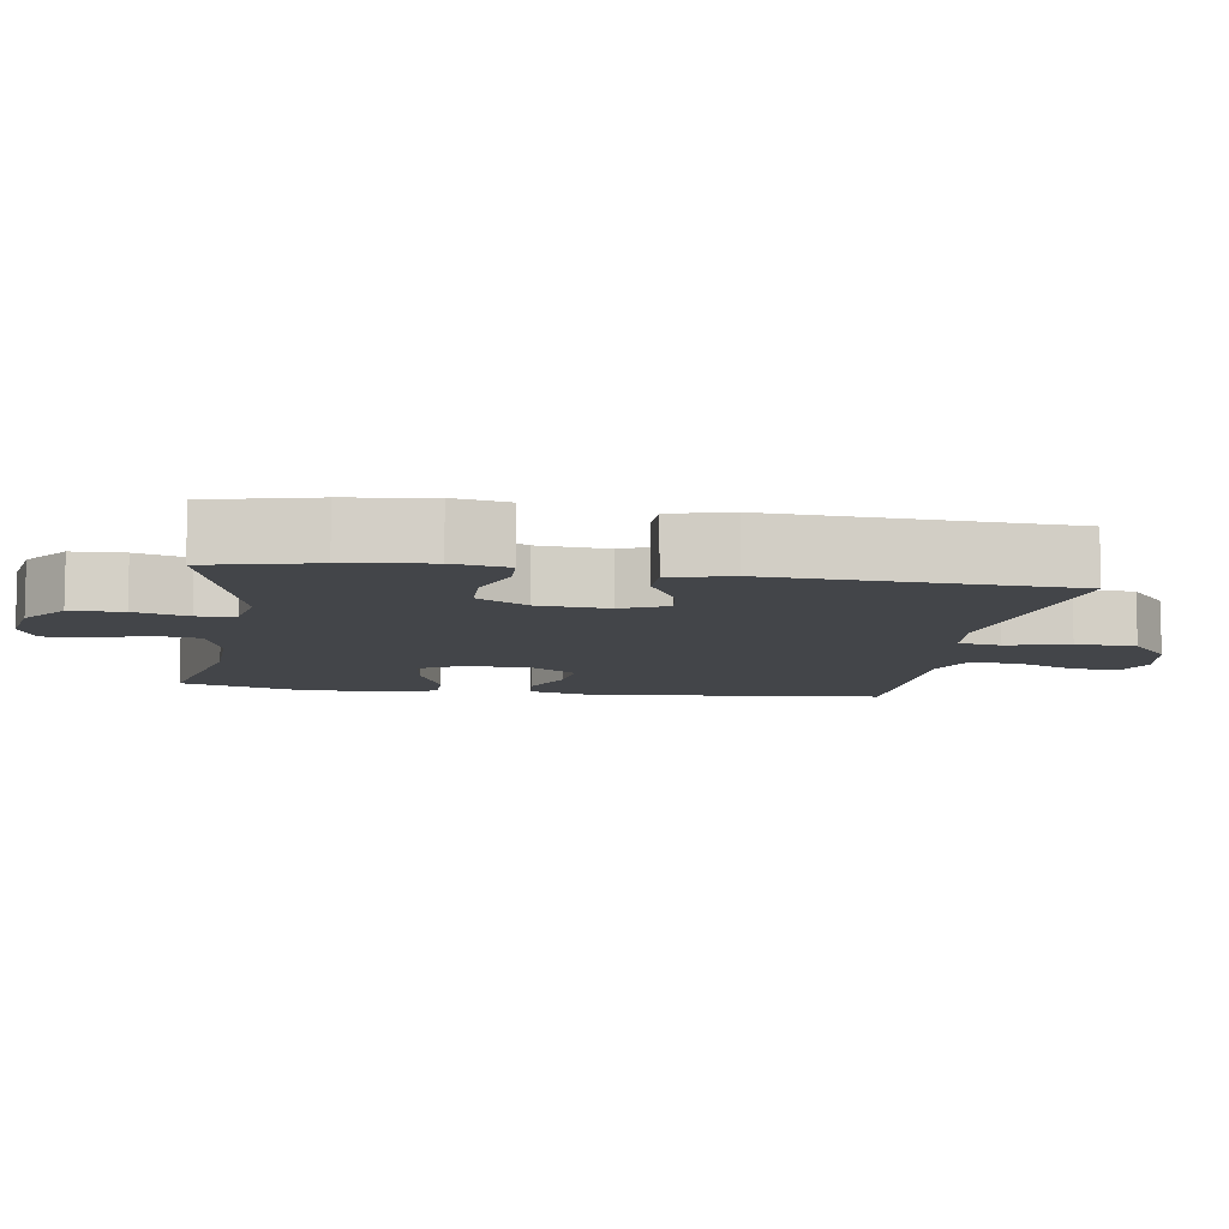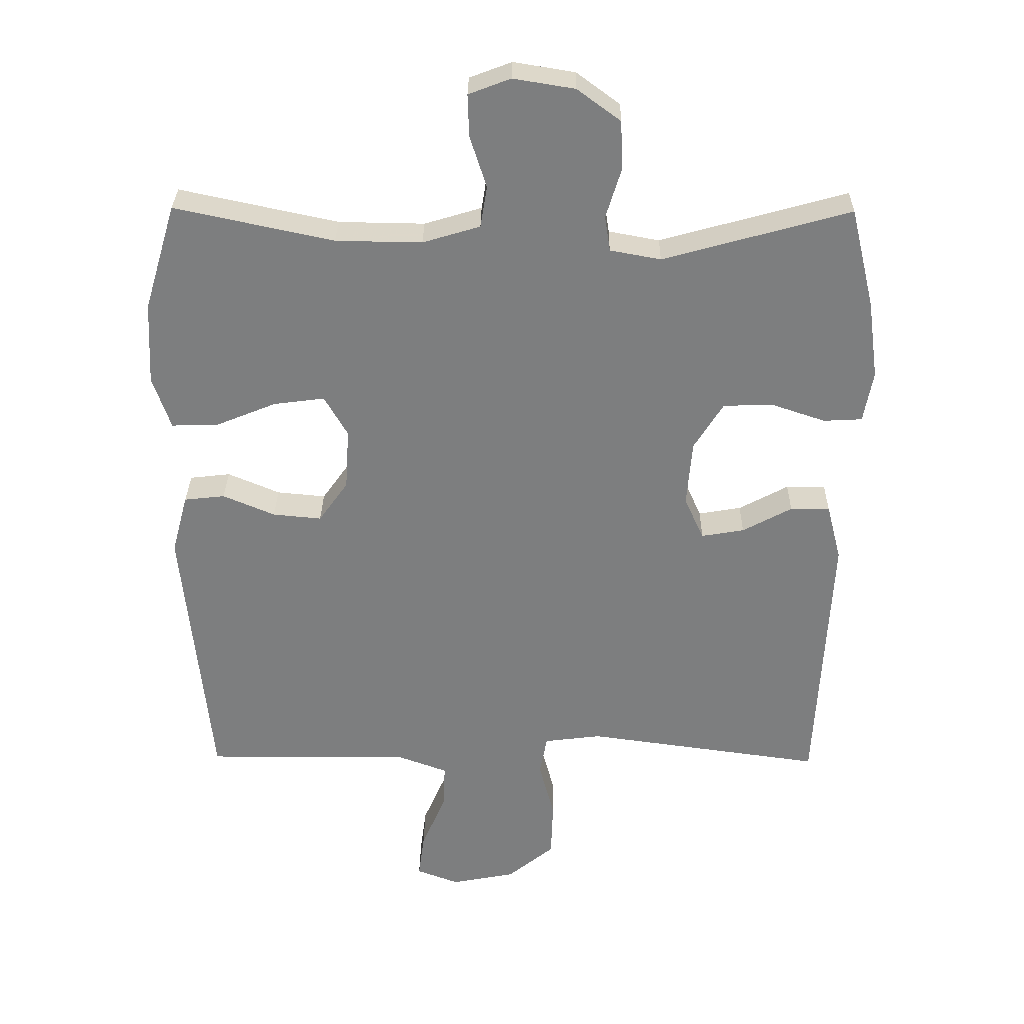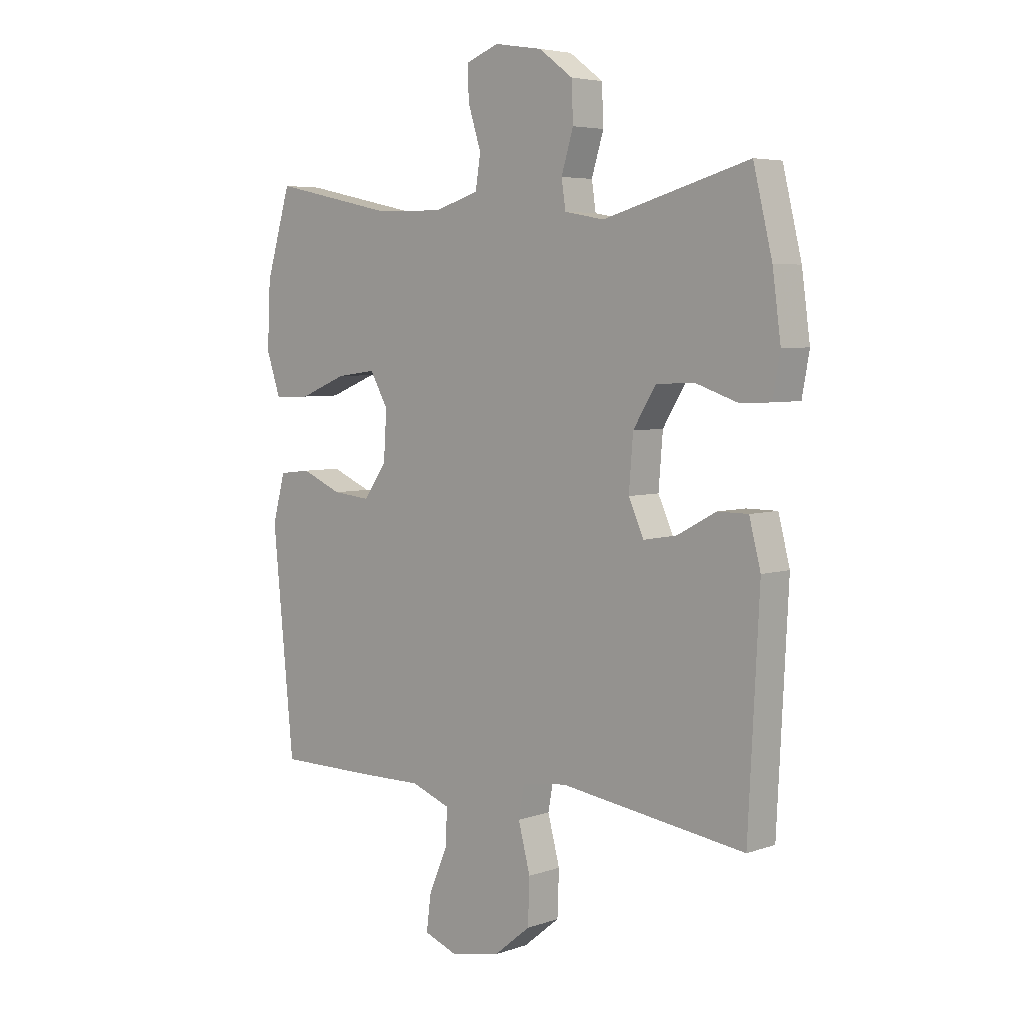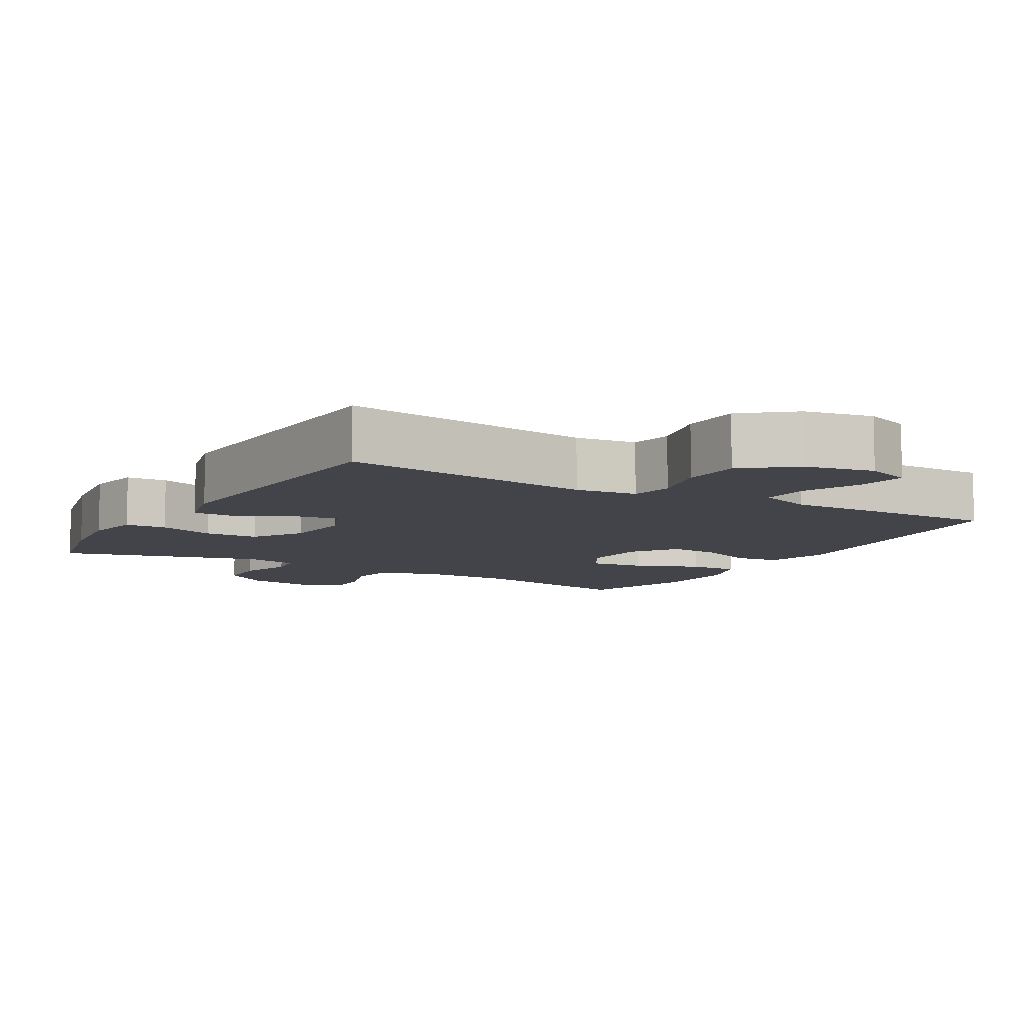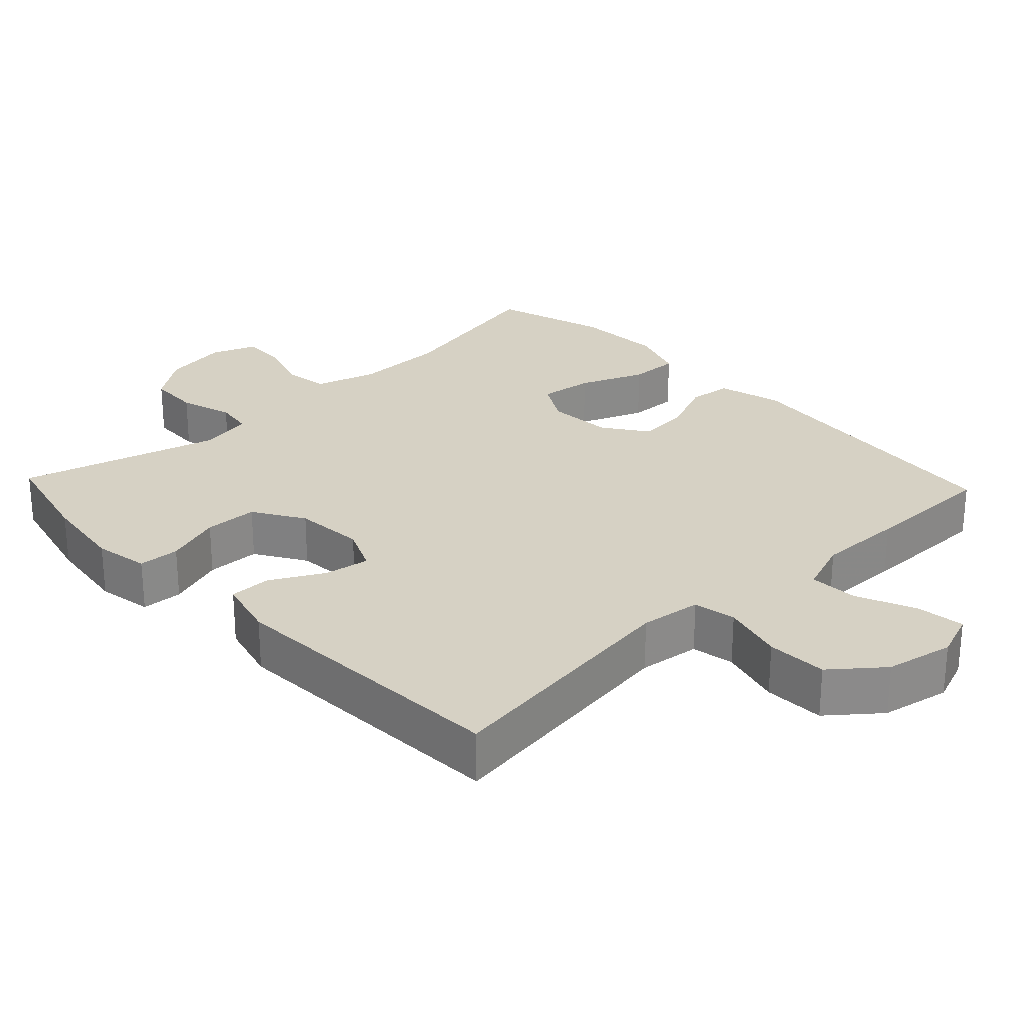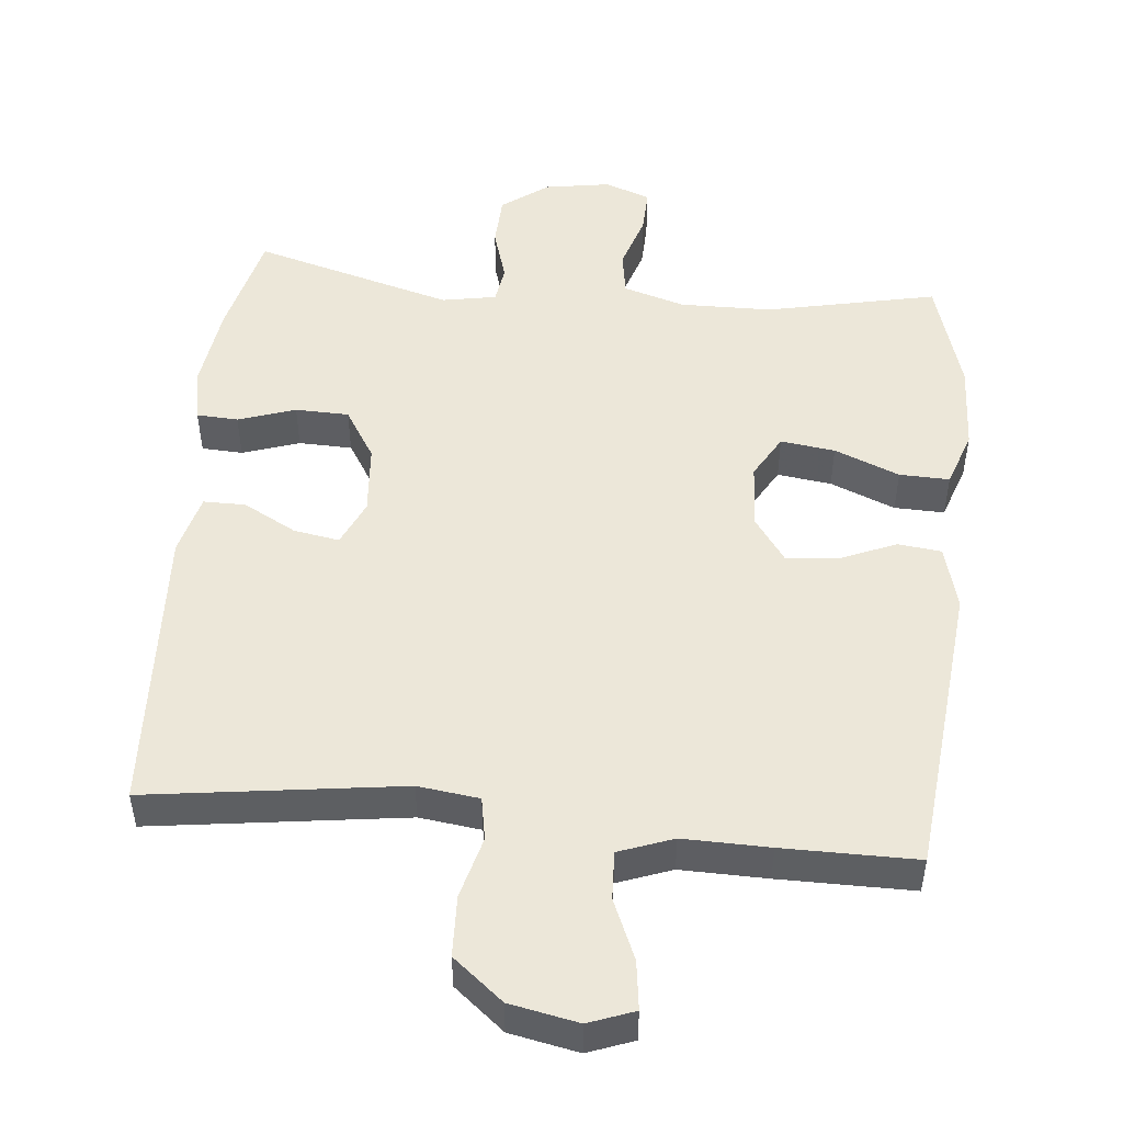
<metadata>
{"format":"obj","ext":"obj","renderer":"f3d","projection":"perspective","resolution":1024,"background":"white","views":[{"elev":-8.6,"azim":81.0,"up":"+Y"},{"elev":30.6,"azim":0.8,"up":"+Z"},{"elev":5.1,"azim":43.3,"up":"+Z"},{"elev":-8.5,"azim":149.6,"up":"+Y"},{"elev":26.7,"azim":136.6,"up":"+Y"},{"elev":49.9,"azim":-174.4,"up":"+Y"}]}
</metadata>
<code>
v -0.5 0.07 0.5
v -0.262 0.07 0.449
v -0.133 0.07 0.447
v -0.047 0.07 0.473
v -0.037 0.07 0.535
v -0.062 0.07 0.613
v -0.064 0.07 0.676
v -0.001 0.07 0.7
v 0.091 0.07 0.685
v 0.156 0.07 0.637
v 0.159 0.07 0.564
v 0.136 0.07 0.489
v 0.144 0.07 0.436
v 0.22 0.07 0.422
v 0.5 0.07 0.5
v 0.536 0.07 0.351
v 0.552 0.07 0.233
v 0.538 0.07 0.156
v 0.48 0.07 0.153
v 0.4 0.07 0.18
v 0.325 0.07 0.178
v 0.281 0.07 0.107
v 0.273 0.07 0.008
v 0.302 0.07 -0.056
v 0.366 0.07 -0.045
v 0.44 0.07 -0.005
v 0.499 0.07 -0.005
v 0.521 0.07 -0.09
v 0.5 0.07 -0.5
v 0.144 0.07 -0.451
v 0.058 0.07 -0.462
v 0.047 0.07 -0.522
v 0.07 0.07 -0.609
v 0.067 0.07 -0.694
v -0.003 0.07 -0.751
v -0.099 0.07 -0.77
v -0.163 0.07 -0.746
v -0.154 0.07 -0.678
v -0.118 0.07 -0.594
v -0.115 0.07 -0.526
v -0.191 0.07 -0.498
v -0.312 0.07 -0.5
v -0.5 0.07 -0.5
v -0.541 0.07 -0.086
v -0.517 0.07 0.004
v -0.456 0.07 0.011
v -0.378 0.07 -0.022
v -0.305 0.07 -0.029
v -0.261 0.07 0.033
v -0.255 0.07 0.125
v -0.29 0.07 0.186
v -0.366 0.07 0.176
v -0.457 0.07 0.139
v -0.527 0.07 0.137
v -0.554 0.07 0.216
v -0.548 0.07 0.34
v -0.5 0 0.5
v -0.262 0 0.449
v -0.133 0 0.447
v -0.047 0 0.473
v -0.037 0 0.535
v -0.062 0 0.613
v -0.064 0 0.676
v -0.001 0 0.7
v 0.091 0 0.685
v 0.156 0 0.637
v 0.159 0 0.564
v 0.136 0 0.489
v 0.144 0 0.436
v 0.22 0 0.422
v 0.5 0 0.5
v 0.536 0 0.351
v 0.552 0 0.233
v 0.538 0 0.156
v 0.48 0 0.153
v 0.4 0 0.18
v 0.325 0 0.178
v 0.281 0 0.107
v 0.273 0 0.008
v 0.302 0 -0.056
v 0.366 0 -0.045
v 0.44 0 -0.005
v 0.499 0 -0.005
v 0.521 0 -0.09
v 0.5 0 -0.5
v 0.144 0 -0.451
v 0.058 0 -0.462
v 0.047 0 -0.522
v 0.07 0 -0.609
v 0.067 0 -0.694
v -0.003 0 -0.751
v -0.099 0 -0.77
v -0.163 0 -0.746
v -0.154 0 -0.678
v -0.118 0 -0.594
v -0.115 0 -0.526
v -0.191 0 -0.498
v -0.312 0 -0.5
v -0.5 0 -0.5
v -0.541 0 -0.086
v -0.517 0 0.004
v -0.456 0 0.011
v -0.378 0 -0.022
v -0.305 0 -0.029
v -0.261 0 0.033
v -0.255 0 0.125
v -0.29 0 0.186
v -0.366 0 0.176
v -0.457 0 0.139
v -0.527 0 0.137
v -0.554 0 0.216
v -0.548 0 0.34
f 55 56 1 2
f 52 53 54 55
f 51 52 55 2
f 50 51 2 3
f 49 50 3 4
f 44 45 46 47
f 44 47 48
f 41 42 43 44
f 40 41 44 48
f 36 37 38 39
f 36 39 40
f 35 36 40
f 32 33 34 35
f 31 32 35 40
f 27 28 29 30
f 25 26 27 30
f 24 25 30 31
f 23 24 31 40
f 17 18 19 20
f 17 20 21
f 14 15 16 17
f 13 14 17 21
f 9 10 11 12
f 9 12 13
f 8 9 13
f 5 6 7 8
f 4 5 8 13
f 49 4 13 21
f 22 23 40 48
f 21 22 48 49
f 58 57 112 111
f 111 110 109 108
f 58 111 108 107
f 59 58 107 106
f 60 59 106 105
f 103 102 101 100
f 104 103 100
f 100 99 98 97
f 104 100 97 96
f 95 94 93 92
f 96 95 92
f 96 92 91
f 91 90 89 88
f 96 91 88 87
f 86 85 84 83
f 86 83 82 81
f 87 86 81 80
f 96 87 80 79
f 76 75 74 73
f 77 76 73
f 73 72 71 70
f 77 73 70 69
f 68 67 66 65
f 69 68 65
f 69 65 64
f 64 63 62 61
f 69 64 61 60
f 77 69 60 105
f 104 96 79 78
f 105 104 78 77
f 1 57 58 2
f 2 58 59 3
f 3 59 60 4
f 4 60 61 5
f 5 61 62 6
f 6 62 63 7
f 7 63 64 8
f 8 64 65 9
f 9 65 66 10
f 10 66 67 11
f 11 67 68 12
f 12 68 69 13
f 13 69 70 14
f 14 70 71 15
f 15 71 72 16
f 16 72 73 17
f 17 73 74 18
f 18 74 75 19
f 19 75 76 20
f 20 76 77 21
f 21 77 78 22
f 22 78 79 23
f 23 79 80 24
f 24 80 81 25
f 25 81 82 26
f 26 82 83 27
f 27 83 84 28
f 28 84 85 29
f 29 85 86 30
f 30 86 87 31
f 31 87 88 32
f 32 88 89 33
f 33 89 90 34
f 34 90 91 35
f 35 91 92 36
f 36 92 93 37
f 37 93 94 38
f 38 94 95 39
f 39 95 96 40
f 40 96 97 41
f 41 97 98 42
f 42 98 99 43
f 43 99 100 44
f 44 100 101 45
f 45 101 102 46
f 46 102 103 47
f 47 103 104 48
f 48 104 105 49
f 49 105 106 50
f 50 106 107 51
f 51 107 108 52
f 52 108 109 53
f 53 109 110 54
f 54 110 111 55
f 55 111 112 56
f 56 112 57 1

</code>
